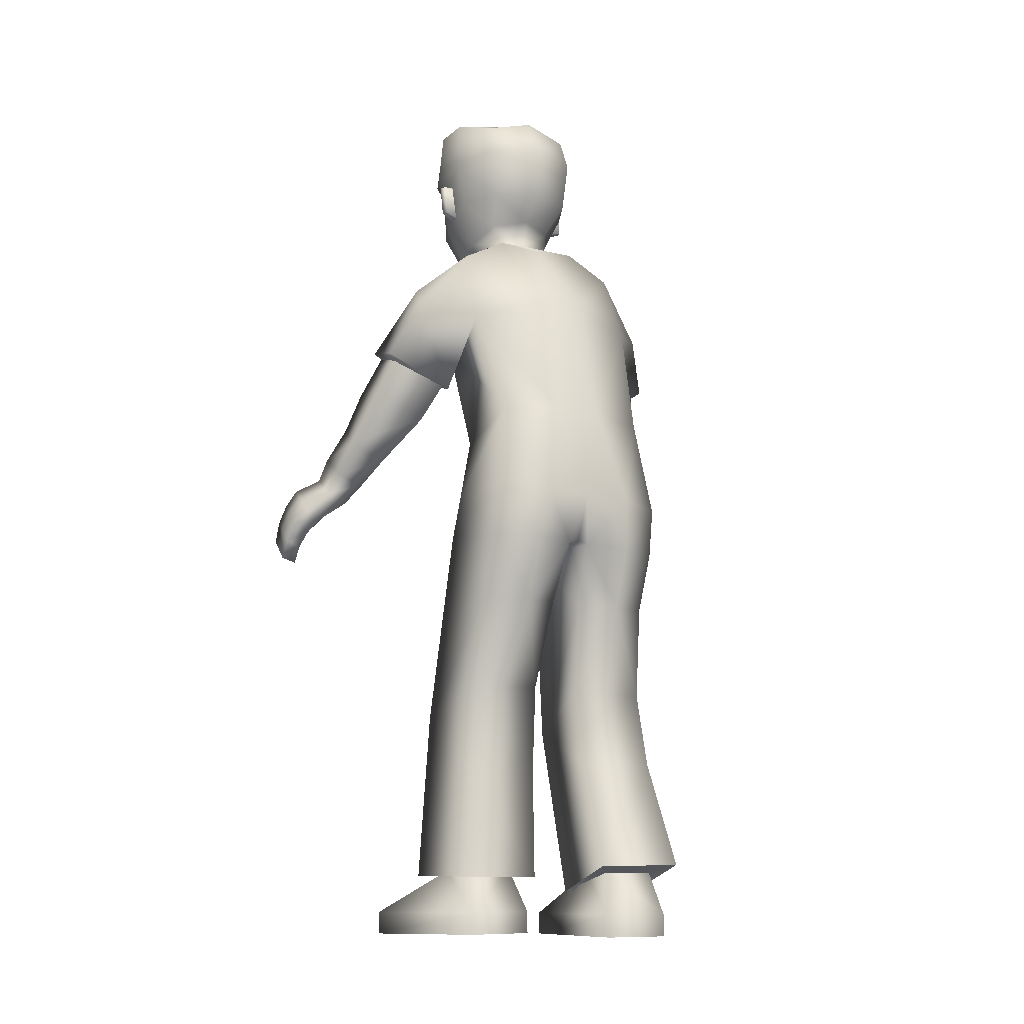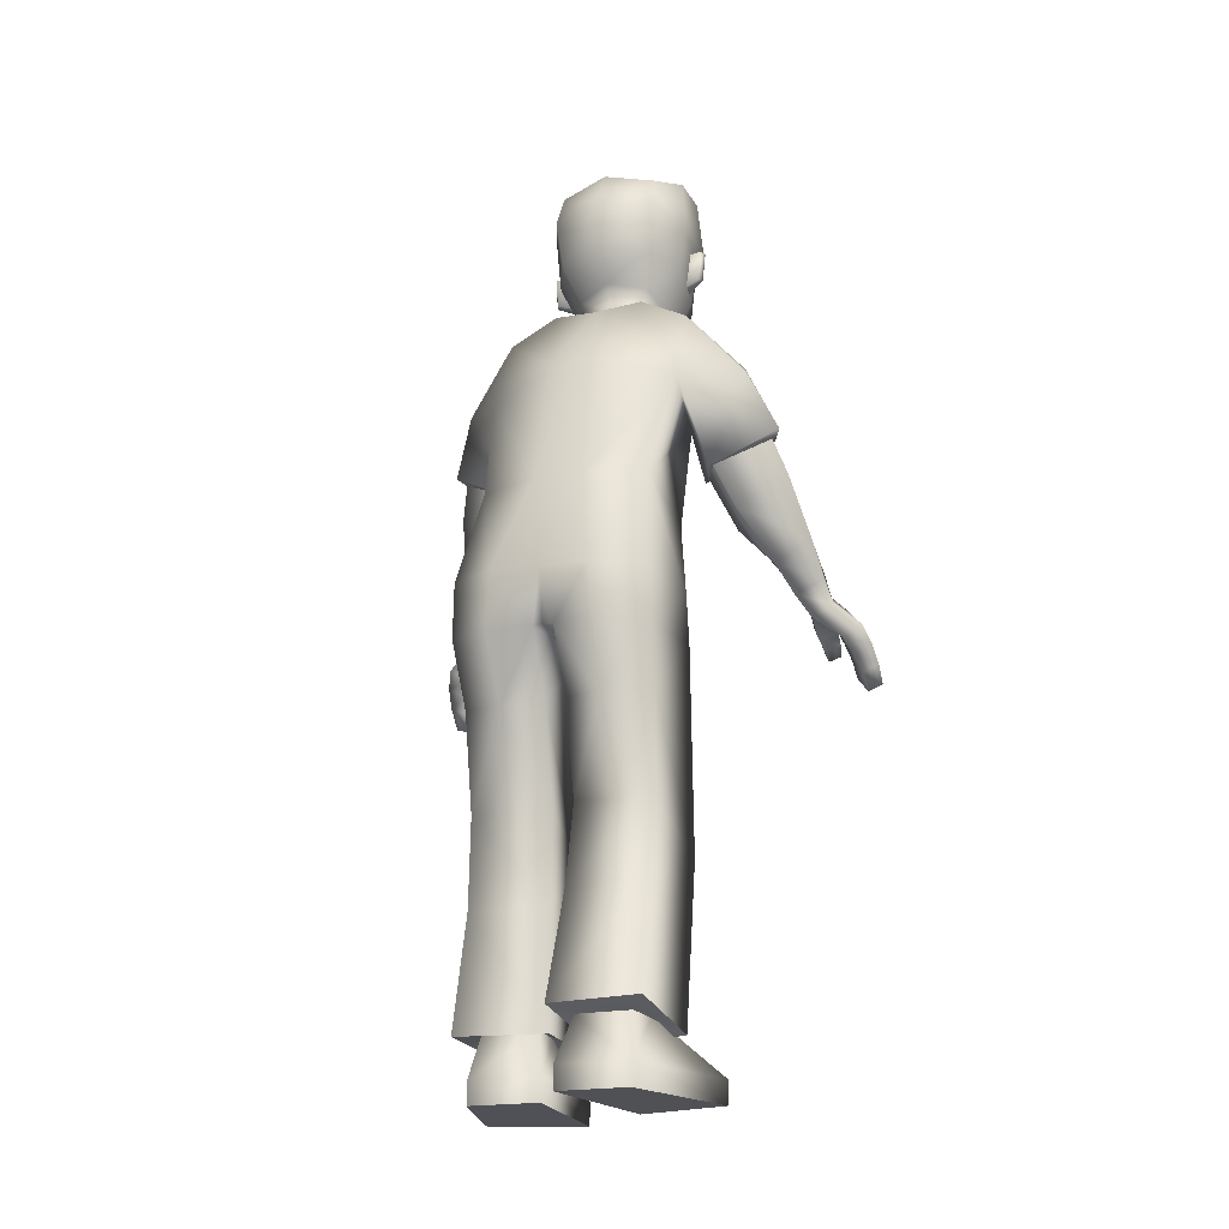
<metadata>
{"format":"obj","ext":"obj","renderer":"f3d","projection":"perspective","resolution":1024,"background":"white","views":[{"elev":-10.3,"azim":-122.6,"up":"+Y"},{"elev":-19.5,"azim":-68.7,"up":"+Y"}]}
</metadata>
<code>
o Zombie
v 0.05812 1.369 0.1611
v -0.1048 0.7448 0.1518
v 0.1856 1.321 0.1627
v 0.04407 0.7481 0.1652
v 0.06946 0.9707 0.1437
v 0.1605 1.186 0.1333
v -0.07528 1.021 0.1379
v -0.003535 1.228 0.1633
v 0.09858 0.7572 0.005861
v 0.06258 1.415 0.07414
v -0.1209 0.7542 -0.01301
v 0.1939 1.335 0.07204
v 0.1101 0.9587 0.05771
v 0.1881 1.138 0.05954
v -0.09794 1.028 0.02996
v -0.03999 1.265 0.03301
v -0.1131 0.8366 0.1543
v 0.03723 0.8336 0.1631
v 0.09971 0.8362 0.102
v -0.1542 0.8432 0.05979
v 0.1363 0.03236 0.0401
v 0.08451 0.03242 0.2068
v -0.1565 0.03522 0.136
v -0.1527 0.0357 0.007862
v 0.09762 0.39 0.02364
v 0.06005 0.3845 0.1646
v -0.09975 0.3252 0.1434
v -0.08856 0.324 -0.001616
v -0.03381 0.1136 0.03903
v -0.1229 0.1146 0.1266
v -0.0613 0.1136 0.1354
v -0.1177 0.1149 0.02702
v -0.03041 0.08665 0.1799
v -0.1547 0.1275 -0.006866
v 0.007087 0.07765 0.0175
v -0.1694 0.1295 0.1589
v 0.1357 -0.008984 0.03992
v 0.0839 -0.008924 0.2067
v -0.1571 -0.006126 0.1358
v -0.1533 -0.00564 0.007687
v 0.4013 0.7564 0.4041
v 0.471 0.804 0.3673
v 0.4645 0.7919 0.3419
v 0.3961 0.7453 0.3779
v 0.1673 1.086 0.3085
v 0.1422 1.028 0.2195
v 0.2578 1.028 0.1869
v 0.2808 1.086 0.2767
v 0.4402 0.8308 0.3197
v 0.371 0.8494 0.2955
v 0.45 0.8469 0.3119
v 0.391 0.8717 0.2838
v 0.3033 1.656 0.07812
v 0.2712 1.397 0.04307
v 0.1339 1.479 0.05828
v 0.2112 1.401 0.05316
v 0.3037 1.49 0.08619
v 0.3111 1.606 0.09047
v 0.08974 1.531 0.07504
v 0.1325 1.434 0.05551
v 0.2535 1.563 0.1148
v 0.1868 1.447 0.07948
v 0.2337 1.43 0.08042
v 0.237 1.504 0.09994
v 0.3002 1.576 0.09018
v 0.3208 1.574 0.0115
v 0.3323 1.505 0.02228
v 0.1056 1.096 0.1921
v 0.2467 1.167 0.2457
v 0.1404 1.144 0.2895
v 0.2207 1.121 0.1446
v 0.08855 1.088 0.1896
v 0.2615 1.179 0.2523
v 0.1301 1.156 0.3063
v 0.2312 1.118 0.1347
v 0.3236 0.8448 0.3913
v 0.402 0.882 0.3163
v 0.3211 0.8234 0.3581
v 0.4068 0.8992 0.3489
v 0.2965 0.861 0.307
v 0.3554 0.9144 0.3283
v 0.353 0.8934 0.2876
v 0.2985 0.8816 0.3477
v 0.3252 0.8772 0.2972
v 0.4443 0.8383 0.2887
v 0.4464 0.7872 0.3803
v 0.4406 0.7756 0.3545
v 0.369 0.8528 0.3346
v 0.3757 0.8789 0.3648
v 0.4339 0.8213 0.297
v 0.327 0.8978 0.3379
v 0.3498 0.8174 0.4002
v 0.3759 0.7875 0.4042
v 0.4244 0.8504 0.329
v 0.4445 0.8222 0.3375
v 0.3716 0.7734 0.3763
v 0.3467 0.7992 0.3696
v 0.4501 0.838 0.3665
v 0.4286 0.8697 0.36
v 0.3917 0.8287 0.3464
v 0.4161 0.8031 0.3521
v 0.3996 0.8506 0.3748
v 0.4233 0.8194 0.3795
v 0.2674 0.8966 0.2854
v 0.2692 0.9204 0.3388
v 0.3345 0.956 0.321
v 0.3321 0.9317 0.2674
v 0.2218 0.9451 0.2629
v 0.3071 1.018 0.2945
v 0.2333 0.9836 0.3294
v 0.2957 0.9811 0.2318
v 0.4161 0.8538 0.2875
v 0.1959 1.287 0.2074
v 0.09046 1.254 0.26
v 0.4018 0.8339 0.2974
v 0.4243 0.8672 0.3147
v 0.407 0.841 0.3275
v 0.2795 1.402 0.04326
v 0.1967 1.516 0.1375
v 0.2073 1.515 0.1431
v 0.1987 1.571 0.1422
v 0.2093 1.57 0.1478
v 0.2497 1.492 0.1051
v 0.2397 1.577 0.1061
v 0.1648 1.528 0.1153
v -0.05758 0.4691 -0.000478
v -0.06809 0.4628 0.1426
v 0.2168 1.505 0.08904
v -0.07508 0.6377 0.1467
v -0.08037 0.6383 -0.008151
v 0.2195 1.579 0.09523
v 0.2599 1.601 0.1274
v 0.1682 1.613 0.1251
v 0.1819 1.709 0.1146
v 0.08979 1.628 0.08887
v 0.3116 1.611 0.1039
v 0.2584 1.705 0.1164
v 0.1087 1.686 0.08263
v 0.3073 1.684 0.09575
v 0.06896 1.372 -0.1801
v -0.08469 0.7621 -0.2123
v 0.1979 1.329 -0.1815
v 0.0624 0.7719 -0.2137
v 0.08189 0.9771 -0.1625
v 0.1804 1.195 -0.1535
v -0.06366 1.026 -0.1684
v 0.01463 1.232 -0.1873
v -0.1187 0.7586 -0.03279
v 0.1899 1.323 -0.005748
v 0.09904 0.7576 -0.02129
v 0.05386 1.405 -0.009956
v -0.03871 1.265 -0.01348
v -0.0961 1.029 -0.01624
v 0.1903 1.139 -0.006357
v 0.1127 0.959 -0.008223
v 0.1038 0.7697 -0.05109
v 0.06806 1.415 -0.09316
v -0.1159 0.7564 -0.05116
v 0.1991 1.336 -0.08299
v 0.1154 0.9613 -0.07398
v 0.1924 1.139 -0.07226
v -0.09418 1.03 -0.06244
v -0.03684 1.265 -0.06003
v -0.09186 0.8591 -0.2073
v 0.05775 0.8562 -0.1992
v -0.1442 0.8489 -0.02886
v 0.1158 0.8432 -0.01401
v 0.1132 0.8508 -0.1312
v -0.1438 0.8541 -0.118
v 0.2898 0.03537 -0.11
v 0.2376 0.03596 -0.2767
v -0.003175 0.04031 -0.2052
v 0.000865 0.04063 -0.07712
v 0.1623 0.4245 -0.08522
v 0.1263 0.4168 -0.2265
v -0.009351 0.3154 -0.2077
v 0.001868 0.314 -0.06271
v 0.1202 0.1178 -0.1085
v 0.03097 0.1194 -0.1959
v 0.09251 0.1181 -0.2048
v 0.03633 0.1196 -0.09627
v 0.1272 0.1088 -0.2494
v -0.003402 0.1067 -0.06249
v 0.1659 0.1073 -0.08704
v -0.01824 0.1082 -0.2283
v 0.2889 -0.005966 -0.1099
v 0.2367 -0.005377 -0.2765
v -0.004064 -0.001031 -0.2051
v -2.4e-05 -0.000707 -0.07699
v 0.3983 0.7601 -0.4284
v 0.4753 0.8063 -0.4083
v 0.4723 0.7975 -0.381
v 0.3968 0.7521 -0.4007
v 0.1798 1.092 -0.3228
v 0.169 1.037 -0.2285
v 0.2883 1.048 -0.2087
v 0.2966 1.104 -0.303
v 0.4739 0.8478 -0.3545
v 0.3997 0.8592 -0.3308
v 0.4813 0.8659 -0.3485
v 0.4214 0.8805 -0.3252
v 0.3083 1.656 -0.0818
v 0.3156 1.666 -0.001552
v 0.2917 1.384 -0.001828
v 0.106 1.488 -0.007649
v 0.274 1.397 -0.04796
v 0.137 1.476 -0.07182
v 0.2148 1.402 -0.06252
v 0.3673 1.509 0.000322
v 0.3367 1.601 -0.000784
v 0.3091 1.49 -0.08928
v 0.3168 1.606 -0.09347
v 0.05976 1.538 -0.009317
v 0.09494 1.531 -0.09162
v 0.1219 1.439 -0.007311
v 0.1365 1.435 -0.0694
v 0.2279 1.397 -0.00422
v 0.2609 1.563 -0.1212
v 0.1935 1.448 -0.08969
v 0.2417 1.432 -0.0876
v 0.2994 1.395 -0.001607
v 0.2434 1.503 -0.1072
v 0.306 1.575 -0.09376
v 0.3343 1.582 -0.000829
v 0.3216 1.574 -0.01395
v 0.3337 1.505 -0.02376
v 0.3355 1.495 -0.000646
v 0.132 1.104 -0.2003
v 0.2612 1.18 -0.2742
v 0.1521 1.149 -0.3035
v 0.2503 1.138 -0.1686
v 0.1163 1.096 -0.1956
v 0.2749 1.193 -0.2826
v 0.1404 1.16 -0.3193
v 0.263 1.137 -0.1598
v 0.3269 0.8562 -0.4125
v 0.4234 0.8902 -0.3584
v 0.3307 0.8356 -0.3791
v 0.4192 0.908 -0.3902
v 0.3207 0.874 -0.3244
v 0.3725 0.927 -0.3598
v 0.3783 0.9092 -0.3182
v 0.3146 0.8913 -0.3658
v 0.3499 0.8917 -0.3212
v 0.477 0.859 -0.3244
v 0.4482 0.7901 -0.4154
v 0.4459 0.7816 -0.3879
v 0.3881 0.8622 -0.3676
v 0.3847 0.8886 -0.3986
v 0.4691 0.8398 -0.3308
v 0.3436 0.909 -0.3626
v 0.3501 0.8269 -0.4253
v 0.3741 0.7943 -0.4302
v 0.4385 0.8592 -0.3722
v 0.4549 0.8298 -0.3798
v 0.3742 0.7827 -0.4016
v 0.3524 0.8101 -0.3942
v 0.4559 0.8432 -0.4109
v 0.4371 0.8771 -0.4043
v 0.4022 0.8384 -0.3819
v 0.4236 0.8114 -0.3875
v 0.405 0.8588 -0.4121
v 0.4266 0.8251 -0.4169
v 0.294 0.9092 -0.3008
v 0.2848 0.9275 -0.3555
v 0.349 0.9686 -0.3528
v 0.3575 0.9496 -0.2977
v 0.2479 0.9564 -0.2765
v 0.3231 1.031 -0.3238
v 0.2476 0.9904 -0.3461
v 0.3227 0.9984 -0.2593
v 0.445 0.867 -0.3274
v 0.1974 1.302 -0.2267
v 0.09989 1.258 -0.2736
v 0.4323 0.8461 -0.3336
v 0.4512 0.8802 -0.3546
v 0.4371 0.8518 -0.3633
v 0.2823 1.402 -0.04765
v 0.2056 1.515 -0.1473
v 0.2165 1.514 -0.1522
v 0.2079 1.571 -0.152
v 0.2188 1.57 -0.1569
v 0.2564 1.492 -0.1115
v 0.2465 1.577 -0.1135
v 0.1723 1.527 -0.1271
v -0.00433 0.4777 -0.06031
v -0.01251 0.4742 -0.2035
v 0.2226 1.505 -0.09759
v -0.04428 0.6468 -0.2035
v -0.05759 0.6447 -0.05212
v 0.2257 1.579 -0.1038
v 0.268 1.6 -0.1335
v 0.1764 1.612 -0.137
v 0.1894 1.709 -0.1259
v 0.187 1.731 -0.00567
v 0.09586 1.628 -0.1057
v 0.05781 1.631 -0.009533
v 0.3181 1.61 -0.1068
v 0.2659 1.704 -0.1229
v 0.1144 1.685 -0.09852
v 0.0953 1.706 -0.008488
v 0.2635 1.727 -0.003278
v 0.3193 1.698 -0.001488
v 0.3134 1.684 -0.09924
v 0.2534 1.148 0.2537
v 0.2268 1.103 0.1525
v 0.2664 1.163 -0.2813
v 0.2553 1.121 -0.176
v 0.3344 1.491 -0.000675
v 0.3325 1.504 -0.02709
v 0.331 1.504 0.02518
v 0.1163 1.355 0.1708
v 0.2021 1.267 0.1456
v 0.1368 1.285 0.2439
v 0.1985 1.259 0.1659
v 0.1267 1.359 -0.188
v 0.2179 1.276 -0.1644
v 0.1415 1.301 -0.2576
v 0.2085 1.265 -0.19
v 0.1404 1.144 0.2895
v 0.1056 1.096 0.1921
v 0.2207 1.121 0.1446
v 0.2467 1.167 0.2457
v 0.1521 1.149 -0.3035
v 0.132 1.104 -0.2003
v 0.2503 1.138 -0.1686
v 0.2612 1.18 -0.2742
v -0.0613 0.1136 0.1354
v -0.1229 0.1146 0.1266
v -0.1177 0.1149 0.02702
v -0.03381 0.1136 0.03903
v 0.007087 0.07765 0.0175
v -0.03041 0.08665 0.1799
v -0.1694 0.1295 0.1589
v -0.1547 0.1275 -0.006866
v 0.09251 0.1181 -0.2048
v 0.03097 0.1194 -0.1959
v 0.03633 0.1196 -0.09627
v 0.1202 0.1178 -0.1085
v 0.1659 0.1073 -0.08704
v 0.1272 0.1088 -0.2494
v -0.01824 0.1082 -0.2283
v -0.003402 0.1067 -0.06249
v 0.1357 -0.008984 0.03992
v 0.0839 -0.008924 0.2067
v -0.1571 -0.006126 0.1358
v -0.1533 -0.00564 0.007687
v 0.2889 -0.005966 -0.1099
v 0.2367 -0.005377 -0.2765
v -0.004064 -0.001031 -0.2051
v -2.4e-05 -0.000707 -0.07699
v 0.305 1.421 -0.001475
v 0.3267 1.481 -0.000897
v 0.2991 1.468 0.0755
v 0.305 1.471 -0.0788
v 0.3305 1.478 -0.000774
v 0.3172 1.439 -0.001123
v 0.2995 1.469 -0.07897
v 0.2941 1.468 0.07535
v 0.2991 1.472 -0.001743
v -0.1425 0.7486 0.0666
v -0.1293 0.758 -0.1318
v -0.1094 0.6345 0.06428
v -0.08073 0.6385 -0.1234
f 146 144 165
f 15 7 8
f 20 17 7
f 331 328 22
f 16 8 1
f 14 13 155
f 13 19 167
f 14 154 149
f 7 5 6
f 12 312 3
f 313 14 12
f 5 18 19
f 5 13 14
f 151 152 16
f 148 150 9
f 166 20 15
f 152 153 15
f 166 148 11
f 4 9 19
f 9 150 167
f 11 361 20
f 2 4 18
f 24 21 37
f 330 24 23
f 331 21 24
f 328 329 23
f 2 129 4
f 130 9 25
f 11 130 363
f 4 26 25
f 33 334 30
f 332 29 32
f 34 32 30
f 332 33 31
f 26 333 35
f 27 28 335
f 28 25 35
f 27 36 333
f 346 347 344
f 23 39 38
f 23 24 40
f 21 22 38
f 86 87 43
f 95 98 42
f 103 86 42
f 101 87 44
f 308 231 325
f 306 46 321
f 323 305 306
f 321 46 45
f 104 107 82
f 105 83 81
f 107 106 81
f 104 80 83
f 210 203 53
f 61 132 133
f 60 62 55
f 215 60 55
f 217 204 54
f 149 217 56
f 10 60 215
f 12 56 60
f 55 62 125
f 205 55 59
f 204 221 118
f 67 209 224
f 57 65 61
f 131 128 119
f 54 118 63
f 62 63 123
f 56 54 63
f 56 63 62
f 53 139 136
f 224 210 66
f 65 136 132
f 66 311 67
f 66 210 58
f 227 209 67
f 74 72 68
f 73 69 322
f 73 74 70
f 72 75 322
f 6 75 72
f 314 74 73
f 315 73 75
f 114 8 72
f 80 84 88
f 81 91 89
f 82 52 50
f 84 50 88
f 81 79 77
f 78 76 83
f 78 97 92
f 83 76 89
f 112 85 90
f 95 43 87
f 103 93 41
f 44 87 86
f 49 90 85
f 77 52 82
f 116 117 49
f 115 90 49
f 112 116 51
f 89 76 92
f 102 92 93
f 77 94 100
f 94 95 101
f 96 44 41
f 97 96 93
f 88 100 97
f 100 101 96
f 89 102 99
f 102 103 98
f 77 79 99
f 94 99 98
f 108 104 105
f 111 109 106
f 110 105 106
f 108 111 107
f 47 111 108
f 48 45 110
f 47 48 109
f 46 108 110
f 8 114 1
f 313 315 6
f 3 312 314
f 52 77 116
f 50 115 117
f 77 88 117
f 52 112 115
f 62 60 56
f 118 221 357
f 354 123 63
f 119 120 122
f 131 121 122
f 128 64 120
f 124 122 120
f 123 61 125
f 364 287 286
f 129 127 26
f 130 11 9
f 287 364 289
f 127 27 26
f 25 28 126
f 53 203 303
f 295 134 137
f 138 134 295
f 133 132 137
f 132 136 139
f 59 135 297
f 59 125 133
f 133 134 138
f 297 135 138
f 302 137 139
f 58 136 65
f 162 163 147
f 169 162 146
f 171 336 339
f 163 157 140
f 155 160 161
f 167 168 160
f 161 159 149
f 146 147 145
f 316 157 159
f 159 317 142
f 168 165 144
f 144 145 161
f 163 152 151
f 148 158 156
f 166 153 162
f 162 153 152
f 158 148 166
f 143 165 168
f 156 168 167
f 158 169 362
f 141 164 165
f 186 170 173
f 338 337 172
f 339 338 173
f 172 337 336
f 141 143 289
f 174 156 290
f 158 364 290
f 143 156 174
f 179 342 182
f 340 183 181
f 183 342 179
f 180 182 340
f 175 174 184
f 343 177 176
f 184 174 177
f 176 175 341
f 348 351 350
f 172 171 187
f 189 173 172
f 187 171 170
f 192 247 246
f 191 258 255
f 263 258 191
f 261 256 193
f 307 194 324
f 327 231 308
f 325 324 194
f 242 267 264
f 265 266 241
f 241 266 267
f 264 265 243
f 210 212 202
f 218 285 293
f 216 207 219
f 207 216 215
f 217 208 206
f 149 159 208
f 157 151 215
f 159 157 216
f 285 219 207
f 214 207 205
f 204 206 278
f 224 209 226
f 211 283 218
f 279 288 291
f 206 220 278
f 283 220 219
f 208 220 206
f 208 219 220
f 202 212 298
f 224 225 210
f 223 218 292
f 225 226 310
f 212 210 225
f 227 226 209
f 228 232 234
f 233 235 326
f 230 234 233
f 326 235 232
f 235 145 147
f 233 318 273
f 235 319 145
f 232 147 274
f 248 244 240
f 249 251 241
f 242 244 199
f 244 248 199
f 237 239 241
f 238 240 243
f 252 257 238
f 243 251 249
f 272 275 250
f 255 261 247
f 190 253 263
f 193 190 246
f 198 200 245
f 237 242 201
f 198 277 276
f 275 277 198
f 200 276 272
f 252 236 249
f 253 252 262
f 237 248 260
f 254 260 261
f 190 193 256
f 253 256 257
f 248 238 257
f 260 257 256
f 249 239 259
f 262 259 258
f 259 239 237
f 258 259 254
f 268 270 265
f 266 269 271
f 270 269 266
f 267 271 268
f 196 195 268
f 270 194 197
f 269 197 196
f 195 194 270
f 147 140 274
f 317 145 319
f 318 316 142
f 276 237 201
f 199 248 277
f 277 248 237
f 201 199 275
f 219 208 216
f 357 221 278
f 220 355 278
f 282 280 279
f 291 284 282
f 280 222 288
f 284 222 280
f 283 285 218
f 127 126 28
f 289 143 175
f 290 156 158
f 287 176 177
f 287 175 176
f 174 286 177
f 303 203 202
f 299 294 295
f 300 301 295
f 299 292 293
f 304 298 292
f 214 213 297
f 293 285 214
f 293 296 300
f 300 296 297
f 304 299 302
f 212 223 298
f 306 305 48
f 305 45 48
f 306 47 46
f 308 196 197
f 307 197 194
f 308 195 196
f 310 211 223
f 309 310 226
f 309 227 67
f 311 66 65
f 305 323 320
f 72 8 6
f 1 114 314
f 313 3 113
f 140 316 318
f 273 142 317
f 354 311 57
f 356 310 309
f 357 356 354
f 355 356 357
f 358 353 360
f 352 360 359
f 360 352 358
f 360 353 359
f 364 362 141
f 363 129 2
f 169 164 362
f 164 141 362
f 361 2 17
f 17 20 361
f 364 286 290
f 130 126 363
f 126 127 363
f 129 363 127
f 363 361 11
f 364 158 362
f 7 17 18
f 146 165 164
f 15 8 16
f 20 7 15
f 331 22 21
f 16 1 10
f 14 155 154
f 13 167 155
f 14 149 12
f 7 6 8
f 312 10 1
f 10 312 12
f 14 313 6
f 313 12 3
f 5 19 13
f 5 14 6
f 151 16 10
f 148 9 11
f 166 15 153
f 152 15 16
f 166 11 20
f 4 19 18
f 9 167 19
f 2 18 17
f 24 37 40
f 330 23 329
f 331 24 330
f 328 23 22
f 130 25 126
f 4 25 9
f 33 30 31
f 332 32 34
f 34 30 334
f 332 31 29
f 26 35 25
f 27 335 36
f 28 35 335
f 27 333 26
f 346 344 345
f 23 38 22
f 23 40 39
f 21 38 37
f 86 43 42
f 95 42 43
f 103 42 98
f 101 44 96
f 308 325 195
f 306 321 71
f 323 306 71
f 321 45 320
f 104 82 80
f 105 81 106
f 107 81 82
f 104 83 105
f 210 53 58
f 61 133 125
f 215 55 205
f 217 54 56
f 149 56 12
f 10 215 151
f 12 60 10
f 55 125 59
f 205 59 213
f 204 118 54
f 67 224 66
f 57 61 123
f 131 119 121
f 62 123 125
f 53 136 58
f 65 132 61
f 66 58 65
f 74 68 70
f 73 322 75
f 73 70 69
f 72 322 68
f 74 314 114
f 314 73 113
f 73 315 113
f 315 75 6
f 114 72 74
f 80 88 78
f 81 89 79
f 82 50 84
f 81 77 82
f 78 83 80
f 78 92 76
f 83 89 91
f 112 90 115
f 95 87 101
f 103 41 86
f 44 86 41
f 49 85 51
f 116 49 51
f 115 49 117
f 112 51 85
f 89 92 102
f 102 93 103
f 77 100 88
f 94 101 100
f 96 41 93
f 97 93 92
f 88 97 78
f 100 96 97
f 89 99 79
f 102 98 99
f 77 99 94
f 94 98 95
f 108 105 110
f 111 106 107
f 110 106 109
f 108 107 104
f 47 108 46
f 48 110 109
f 47 109 111
f 46 110 45
f 3 314 113
f 52 116 112
f 50 117 88
f 77 117 116
f 52 115 50
f 118 357 354
f 123 354 57
f 354 63 118
f 119 122 121
f 131 122 124
f 128 120 119
f 124 120 64
f 129 26 4
f 53 303 139
f 295 137 302
f 138 295 301
f 133 137 134
f 132 139 137
f 59 297 213
f 59 133 135
f 133 138 135
f 297 138 301
f 302 139 303
f 162 147 146
f 169 146 164
f 171 339 170
f 163 140 147
f 155 161 154
f 167 160 155
f 161 149 154
f 146 145 144
f 157 316 140
f 316 159 142
f 317 161 145
f 161 317 159
f 168 144 160
f 144 161 160
f 163 151 157
f 148 156 150
f 166 162 169
f 162 152 163
f 158 166 169
f 143 168 156
f 156 167 150
f 141 165 143
f 186 173 189
f 338 172 173
f 339 173 170
f 172 336 171
f 174 290 286
f 143 174 175
f 179 182 180
f 340 181 178
f 183 179 181
f 180 340 178
f 175 184 341
f 343 176 185
f 184 177 343
f 176 341 185
f 348 350 349
f 172 187 188
f 189 172 188
f 187 170 186
f 192 246 191
f 191 255 192
f 263 191 246
f 261 193 247
f 307 324 327
f 327 308 307
f 325 194 195
f 242 264 240
f 265 241 243
f 241 267 242
f 264 243 240
f 210 202 203
f 218 293 292
f 207 215 205
f 217 206 204
f 149 208 217
f 157 215 216
f 159 216 208
f 285 207 214
f 214 205 213
f 204 278 221
f 224 226 225
f 211 218 223
f 279 291 281
f 283 219 285
f 202 298 304
f 223 292 298
f 212 225 223
f 228 234 230
f 233 326 229
f 230 233 229
f 326 232 228
f 235 147 232
f 318 234 274
f 234 318 233
f 319 233 273
f 233 319 235
f 232 274 234
f 248 240 238
f 249 241 239
f 242 199 201
f 237 241 242
f 238 243 236
f 252 238 236
f 243 249 236
f 272 250 245
f 255 247 192
f 190 263 246
f 193 246 247
f 198 245 250
f 198 276 200
f 275 198 250
f 200 272 245
f 252 249 262
f 253 262 263
f 237 260 254
f 254 261 255
f 190 256 253
f 253 257 252
f 248 257 260
f 260 256 261
f 249 259 262
f 262 258 263
f 259 237 254
f 258 254 255
f 268 265 264
f 266 271 267
f 270 266 265
f 267 268 264
f 196 268 271
f 270 197 269
f 269 196 271
f 195 270 268
f 318 142 273
f 276 201 272
f 199 277 275
f 277 237 276
f 201 275 272
f 357 278 355
f 355 283 211
f 283 355 220
f 282 279 281
f 291 282 281
f 280 288 279
f 284 280 282
f 127 28 27
f 289 175 287
f 287 177 286
f 303 202 304
f 299 295 302
f 300 295 294
f 299 293 294
f 304 292 299
f 214 297 296
f 293 214 296
f 293 300 294
f 300 297 301
f 304 302 303
f 306 48 47
f 308 197 307
f 310 223 225
f 309 226 227
f 309 67 311
f 311 65 57
f 305 320 45
f 1 314 312
f 313 113 315
f 140 318 274
f 273 317 319
f 309 311 356
f 356 311 354
f 211 310 355
f 355 310 356
f 364 141 289
f 363 2 361
f 7 18 5

</code>
